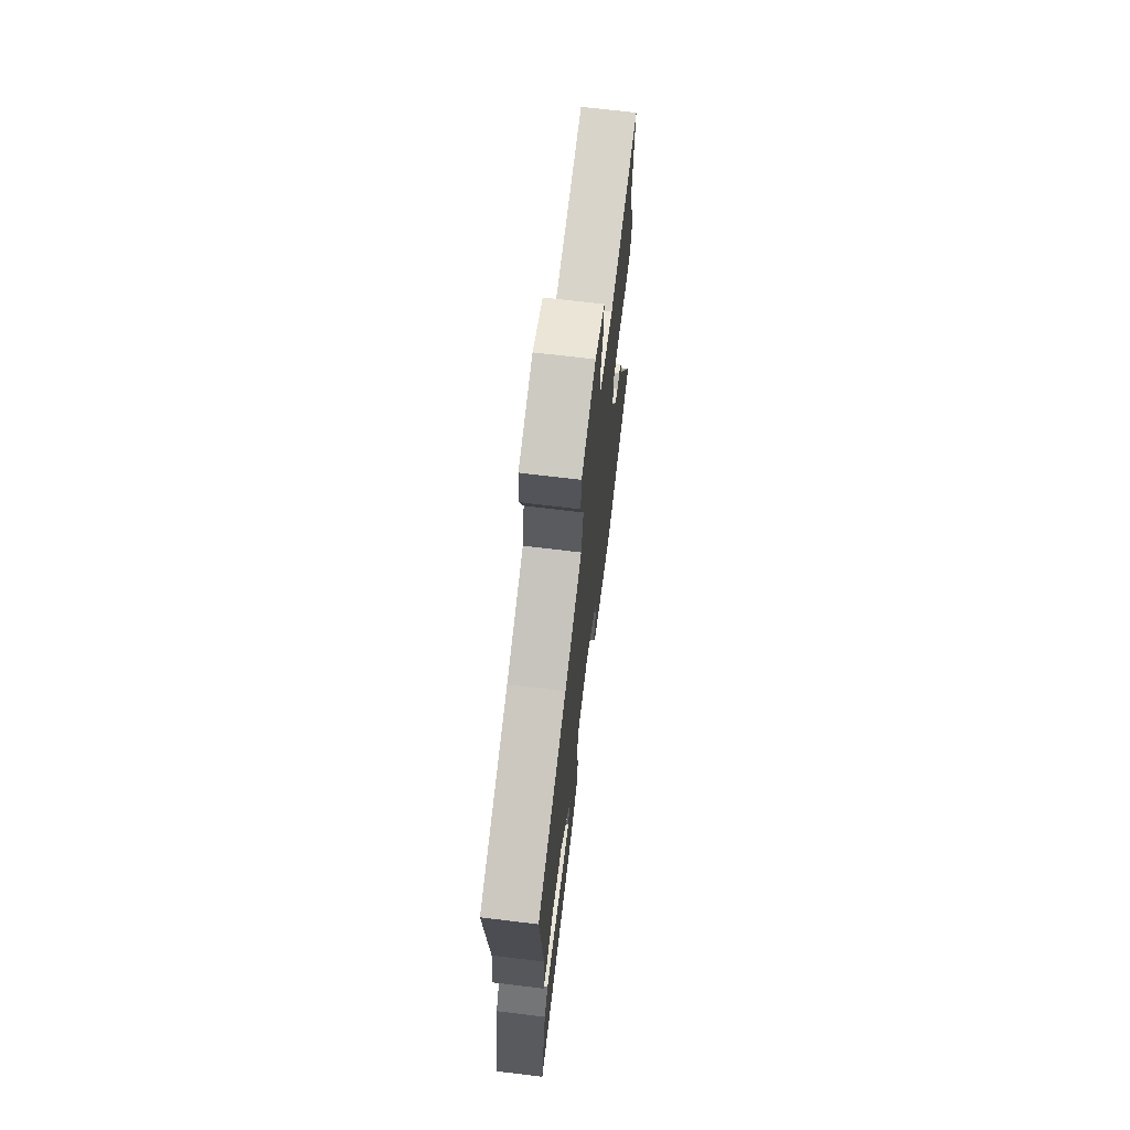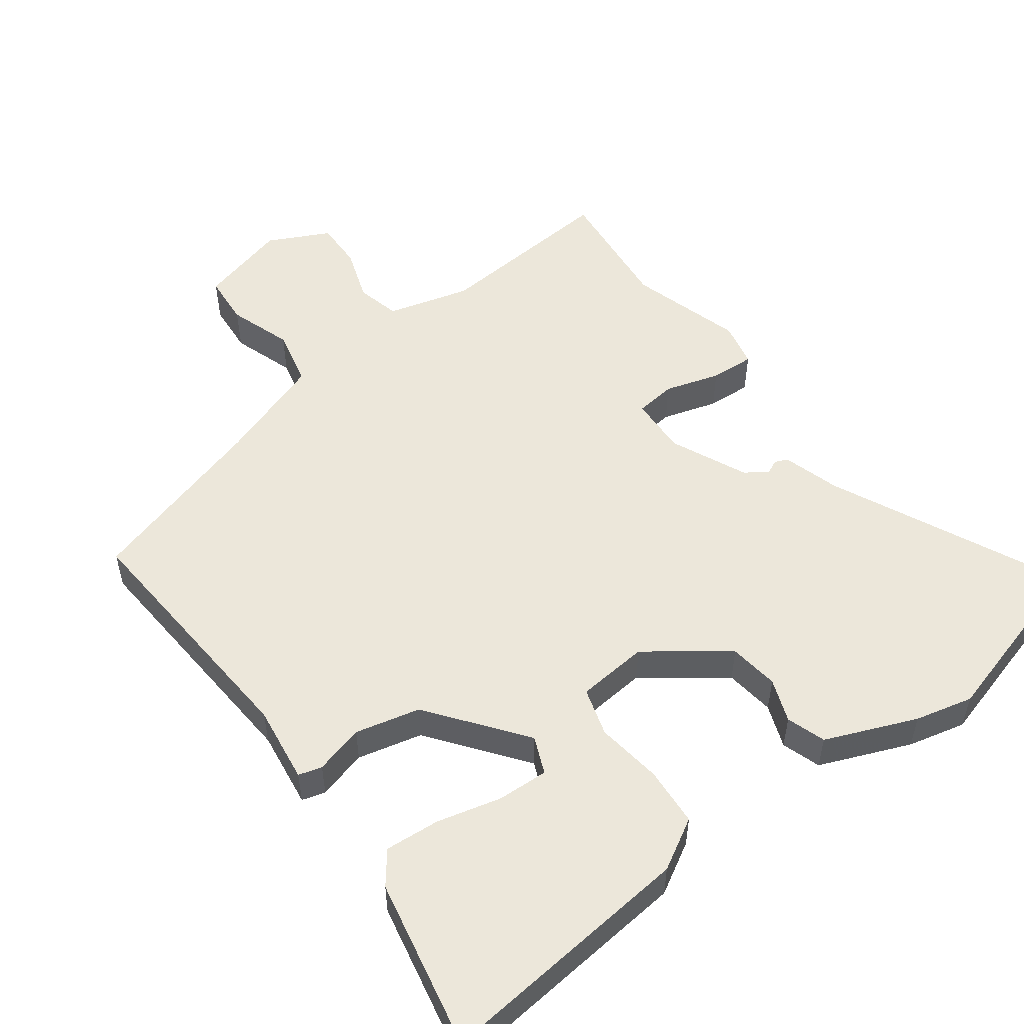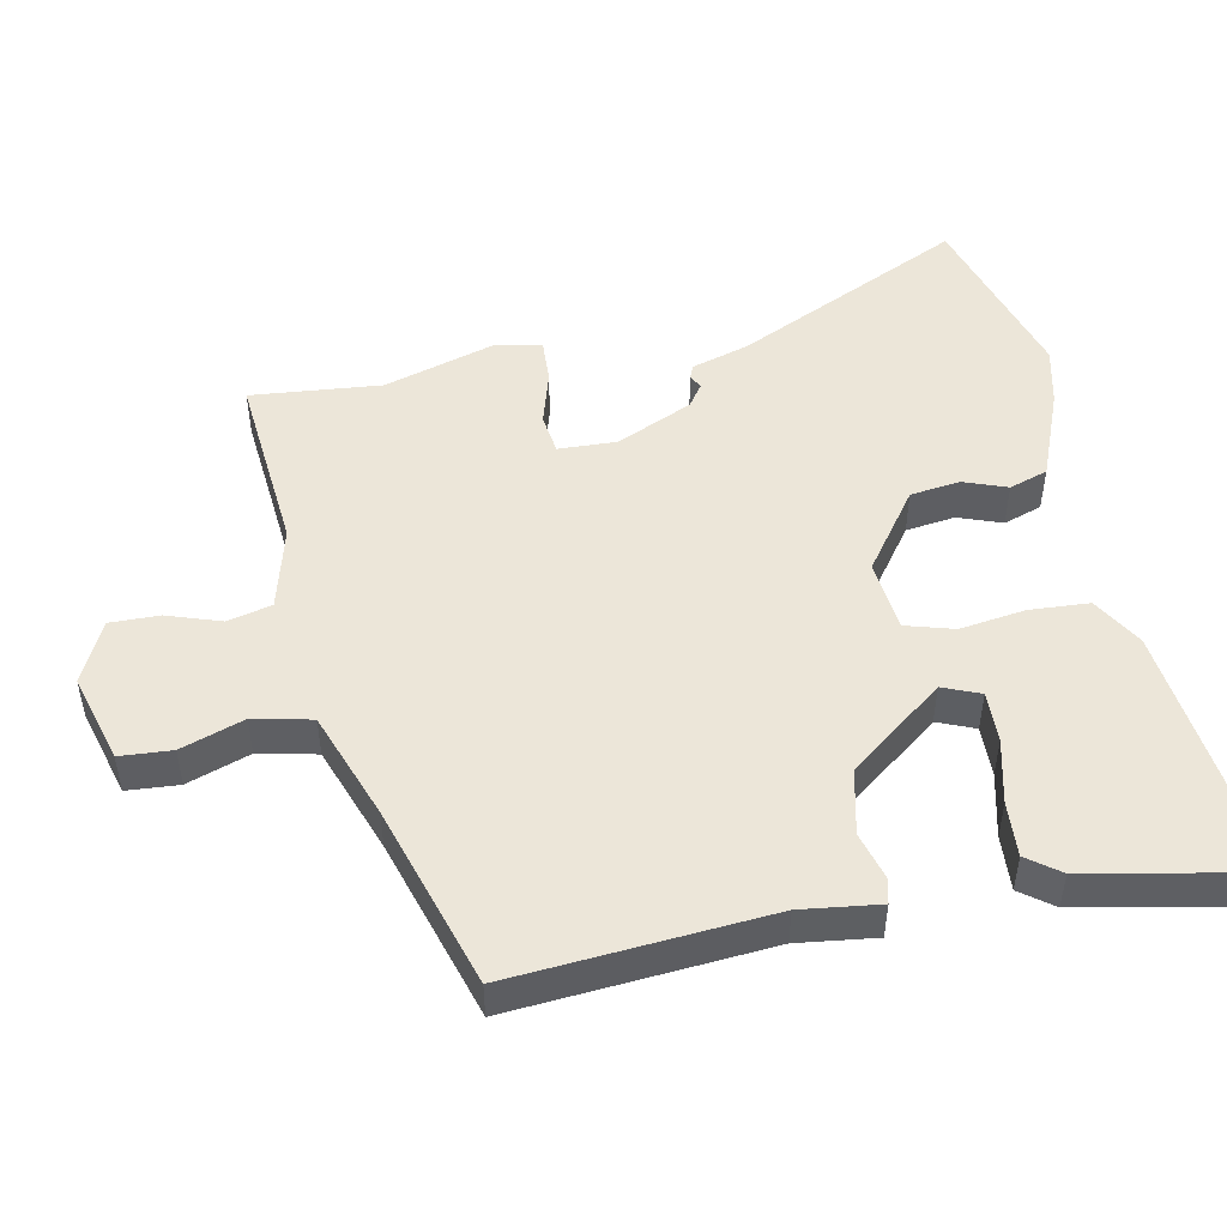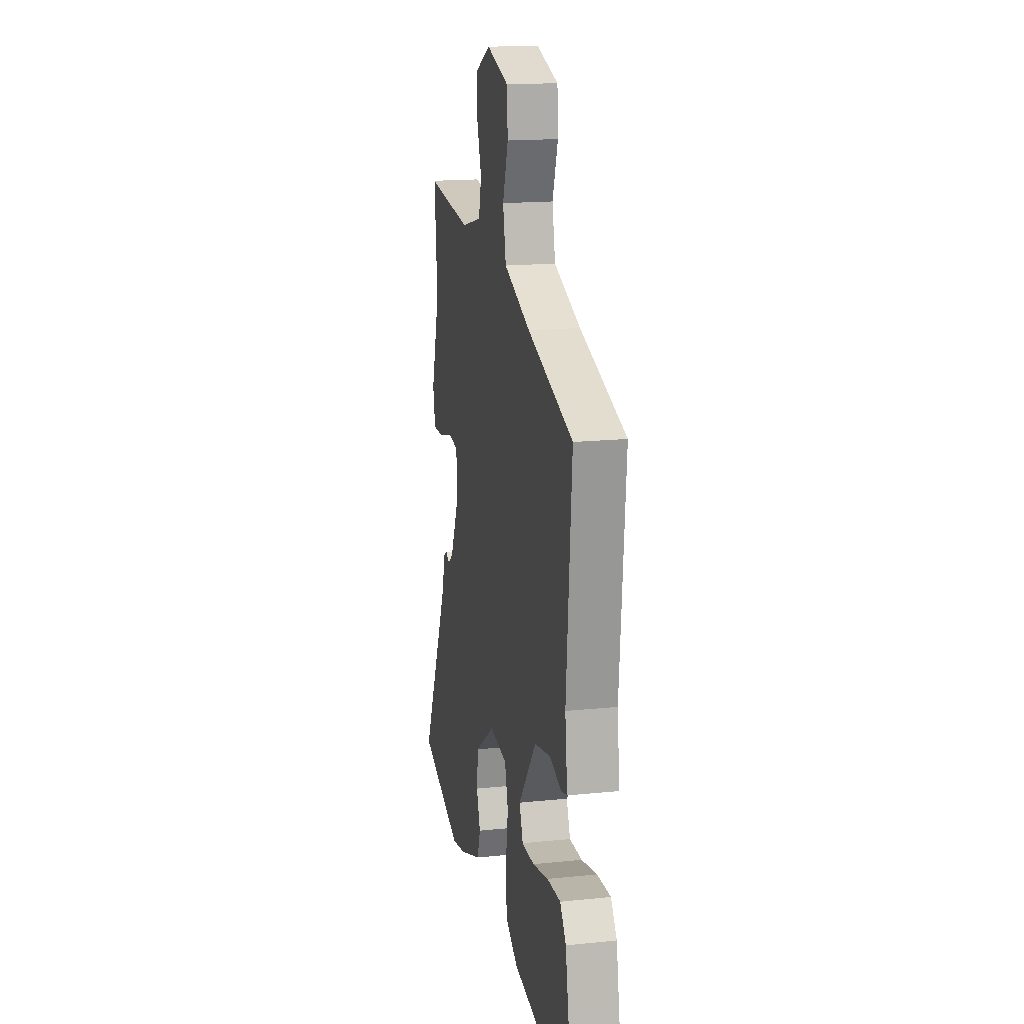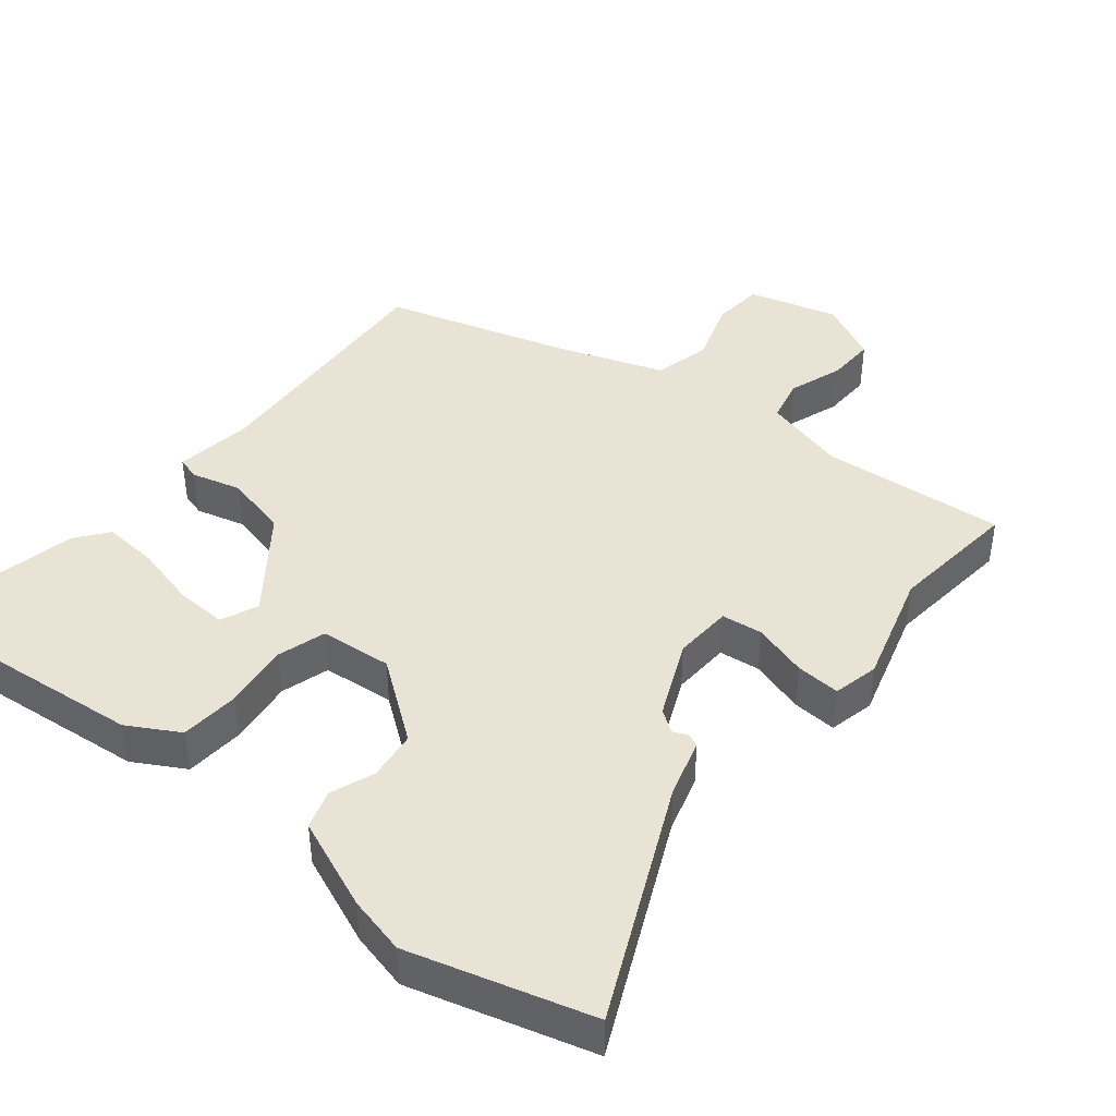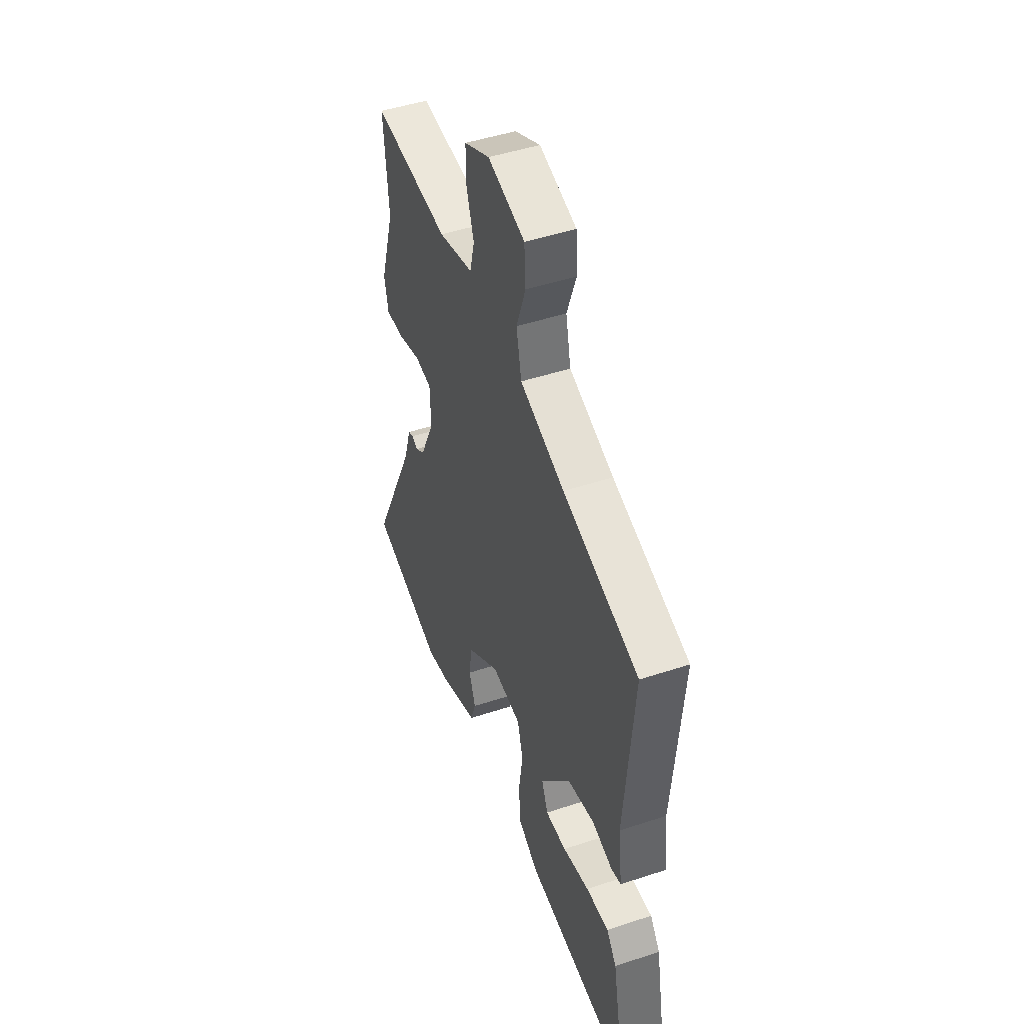
<metadata>
{"format":"obj","ext":"obj","renderer":"f3d","projection":"perspective","resolution":1024,"background":"white","views":[{"elev":69.7,"azim":96.9,"up":"+Z"},{"elev":52.6,"azim":144.1,"up":"+Y"},{"elev":49.2,"azim":78.8,"up":"+Y"},{"elev":17.3,"azim":78.5,"up":"+Z"},{"elev":42.3,"azim":-140.1,"up":"+Y"},{"elev":47.3,"azim":69.5,"up":"+Z"}]}
</metadata>
<code>
v 0.501 0.07 0.405
v 0.47 0.07 0.035
v 0.484 0.07 -0.078
v 0.45 0.07 -0.087
v 0.379 0.07 -0.067
v 0.285 0.07 -0.088
v 0.179 0.07 -0.224
v 0.201 0.07 -0.278
v 0.275 0.07 -0.276
v 0.368 0.07 -0.254
v 0.448 0.07 -0.249
v 0.483 0.07 -0.296
v 0.53 0.07 -0.542
v 0.156 0.07 -0.499
v 0.083 0.07 -0.456
v 0.078 0.07 -0.37
v 0.092 0.07 -0.275
v 0.072 0.07 -0.205
v -0.032 0.07 -0.194
v -0.147 0.07 -0.277
v -0.157 0.07 -0.349
v -0.134 0.07 -0.412
v -0.153 0.07 -0.468
v -0.285 0.07 -0.52
v -0.369 0.07 -0.539
v -0.627 0.07 -0.462
v -0.467 0.07 -0.128
v -0.442 0.07 -0.046
v -0.423 0.07 -0.038
v -0.402 0.07 -0.048
v -0.37 0.07 -0.026
v -0.319 0.07 0.084
v -0.322 0.07 0.169
v -0.381 0.07 0.177
v -0.461 0.07 0.154
v -0.525 0.07 0.151
v -0.539 0.07 0.217
v -0.489 0.07 0.38
v -0.506 0.07 0.569
v -0.239 0.07 0.544
v -0.118 0.07 0.575
v -0.102 0.07 0.639
v -0.128 0.07 0.717
v -0.129 0.07 0.788
v -0.04 0.07 0.831
v 0.089 0.07 0.794
v 0.094 0.07 0.719
v 0.062 0.07 0.628
v 0.08 0.07 0.544
v 0.236 0.07 0.487
v 0.501 0 0.405
v 0.47 0 0.035
v 0.484 0 -0.078
v 0.45 0 -0.087
v 0.379 0 -0.067
v 0.285 0 -0.088
v 0.179 0 -0.224
v 0.201 0 -0.278
v 0.275 0 -0.276
v 0.368 0 -0.254
v 0.448 0 -0.249
v 0.483 0 -0.296
v 0.53 0 -0.542
v 0.156 0 -0.499
v 0.083 0 -0.456
v 0.078 0 -0.37
v 0.092 0 -0.275
v 0.072 0 -0.205
v -0.032 0 -0.194
v -0.147 0 -0.277
v -0.157 0 -0.349
v -0.134 0 -0.412
v -0.153 0 -0.468
v -0.285 0 -0.52
v -0.369 0 -0.539
v -0.627 0 -0.462
v -0.467 0 -0.128
v -0.442 0 -0.046
v -0.423 0 -0.038
v -0.402 0 -0.048
v -0.37 0 -0.026
v -0.319 0 0.084
v -0.322 0 0.169
v -0.381 0 0.177
v -0.461 0 0.154
v -0.525 0 0.151
v -0.539 0 0.217
v -0.489 0 0.38
v -0.506 0 0.569
v -0.239 0 0.544
v -0.118 0 0.575
v -0.102 0 0.639
v -0.128 0 0.717
v -0.129 0 0.788
v -0.04 0 0.831
v 0.089 0 0.794
v 0.094 0 0.719
v 0.062 0 0.628
v 0.08 0 0.544
v 0.236 0 0.487
f 46 47 48
f 45 46 48
f 44 45 48
f 43 44 48
f 42 43 48
f 41 42 48 49
f 40 41 49 50
f 50 1 2
f 40 50 2
f 39 40 2
f 38 39 2
f 36 37 38
f 35 36 38
f 34 35 38
f 27 28 29 30
f 27 30 31
f 26 27 31
f 25 26 31
f 24 25 31
f 23 24 31
f 22 23 31
f 21 22 31
f 20 21 31 32
f 15 16 17
f 14 15 17
f 13 14 17
f 12 13 17
f 9 10 11 12
f 8 9 12
f 8 12 17
f 7 8 17 18
f 3 4 5
f 2 3 5
f 38 2 5
f 38 5 6
f 33 34 38
f 6 7 18
f 38 6 18
f 33 38 18
f 19 20 32 33
f 18 19 33
f 98 97 96
f 98 96 95
f 98 95 94
f 98 94 93
f 98 93 92
f 99 98 92 91
f 100 99 91 90
f 52 51 100
f 52 100 90
f 52 90 89
f 52 89 88
f 88 87 86
f 88 86 85
f 88 85 84
f 80 79 78 77
f 81 80 77
f 81 77 76
f 81 76 75
f 81 75 74
f 81 74 73
f 81 73 72
f 81 72 71
f 82 81 71 70
f 67 66 65
f 67 65 64
f 67 64 63
f 67 63 62
f 62 61 60 59
f 62 59 58
f 67 62 58
f 68 67 58 57
f 55 54 53
f 55 53 52
f 55 52 88
f 56 55 88
f 88 84 83
f 68 57 56
f 68 56 88
f 68 88 83
f 83 82 70 69
f 83 69 68
f 1 51 52 2
f 2 52 53 3
f 3 53 54 4
f 4 54 55 5
f 5 55 56 6
f 6 56 57 7
f 7 57 58 8
f 8 58 59 9
f 9 59 60 10
f 10 60 61 11
f 11 61 62 12
f 12 62 63 13
f 13 63 64 14
f 14 64 65 15
f 15 65 66 16
f 16 66 67 17
f 17 67 68 18
f 18 68 69 19
f 19 69 70 20
f 20 70 71 21
f 21 71 72 22
f 22 72 73 23
f 23 73 74 24
f 24 74 75 25
f 25 75 76 26
f 26 76 77 27
f 27 77 78 28
f 28 78 79 29
f 29 79 80 30
f 30 80 81 31
f 31 81 82 32
f 32 82 83 33
f 33 83 84 34
f 34 84 85 35
f 35 85 86 36
f 36 86 87 37
f 37 87 88 38
f 38 88 89 39
f 39 89 90 40
f 40 90 91 41
f 41 91 92 42
f 42 92 93 43
f 43 93 94 44
f 44 94 95 45
f 45 95 96 46
f 46 96 97 47
f 47 97 98 48
f 48 98 99 49
f 49 99 100 50
f 50 100 51 1

</code>
